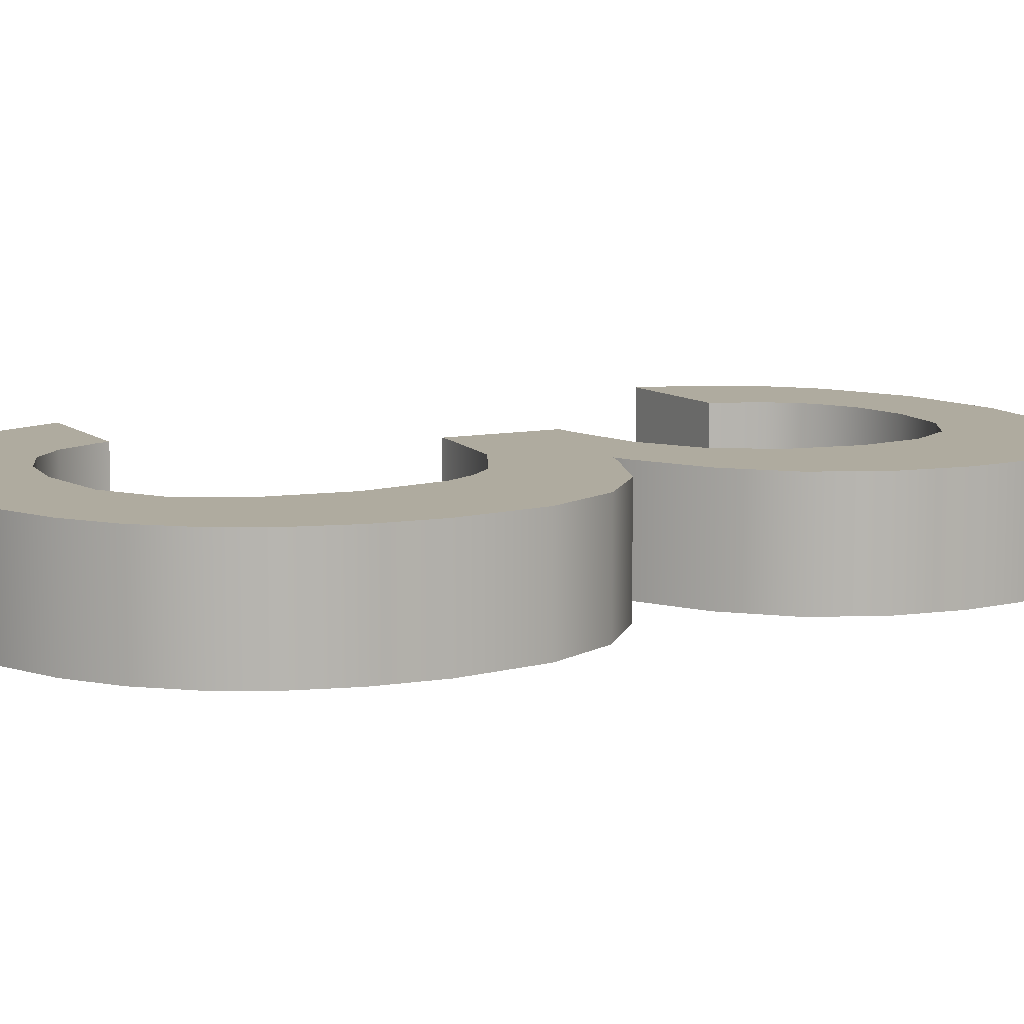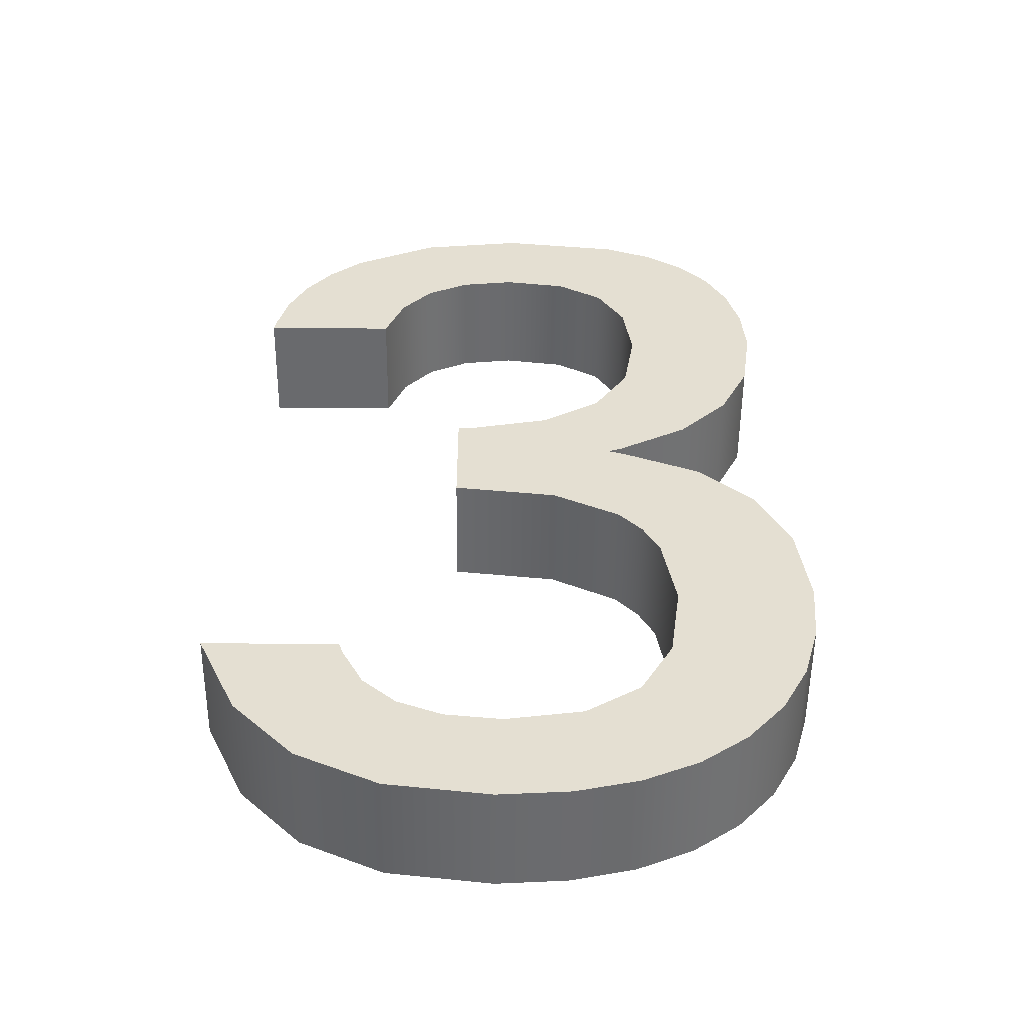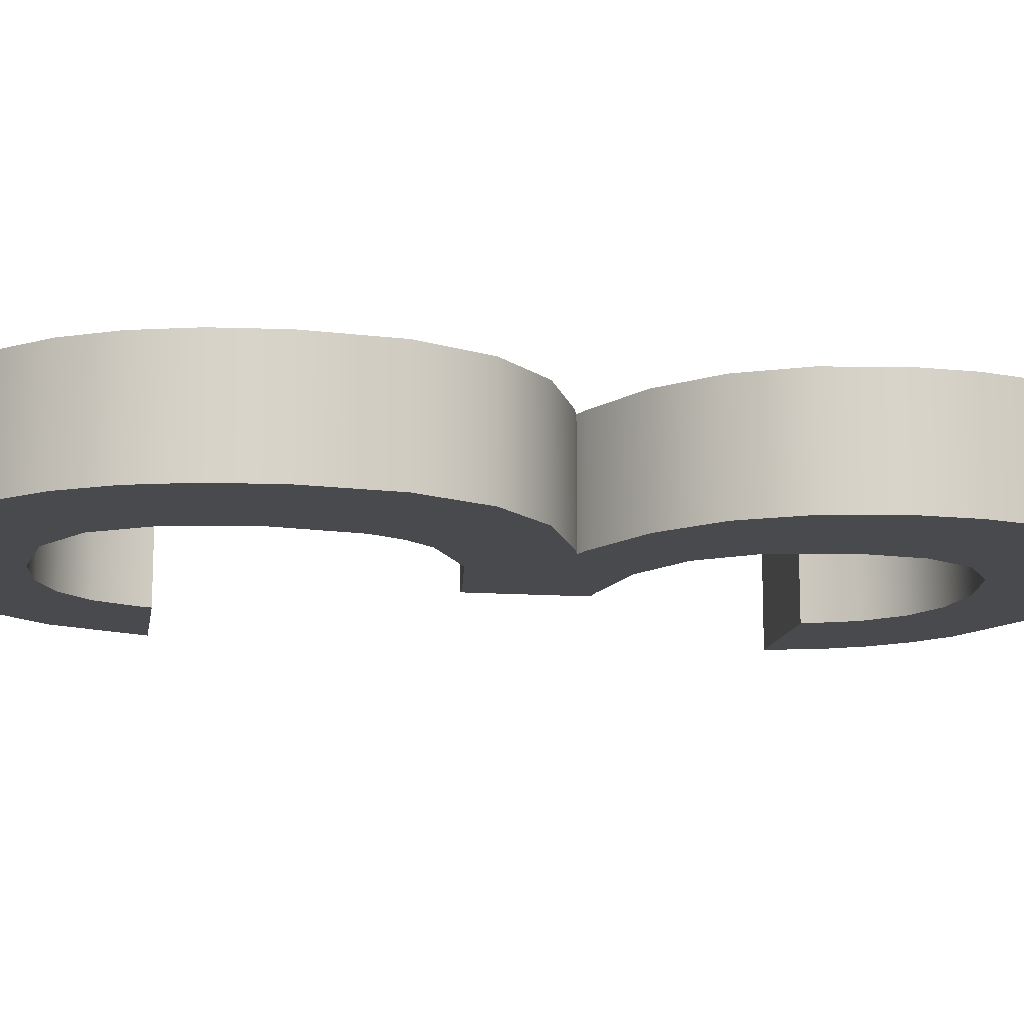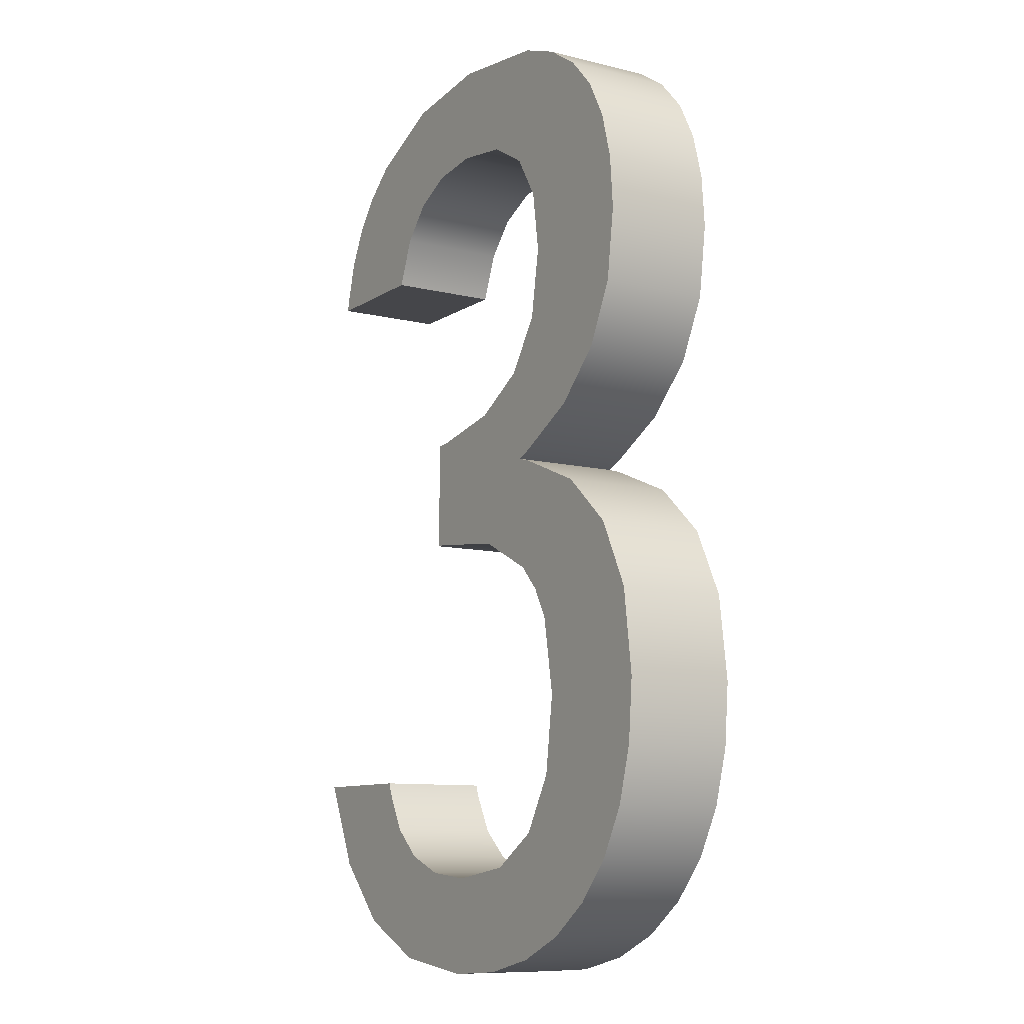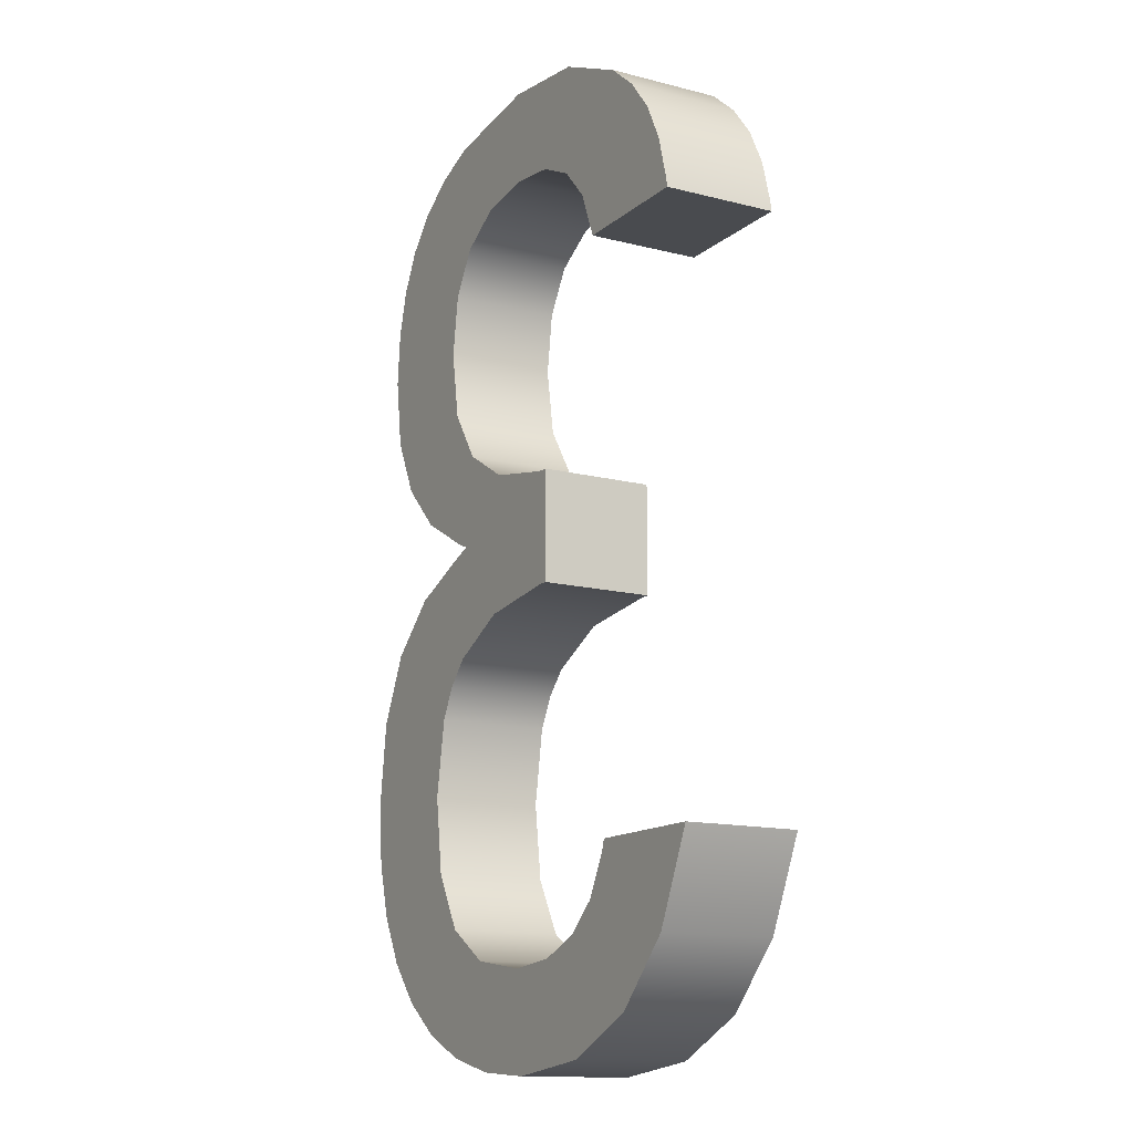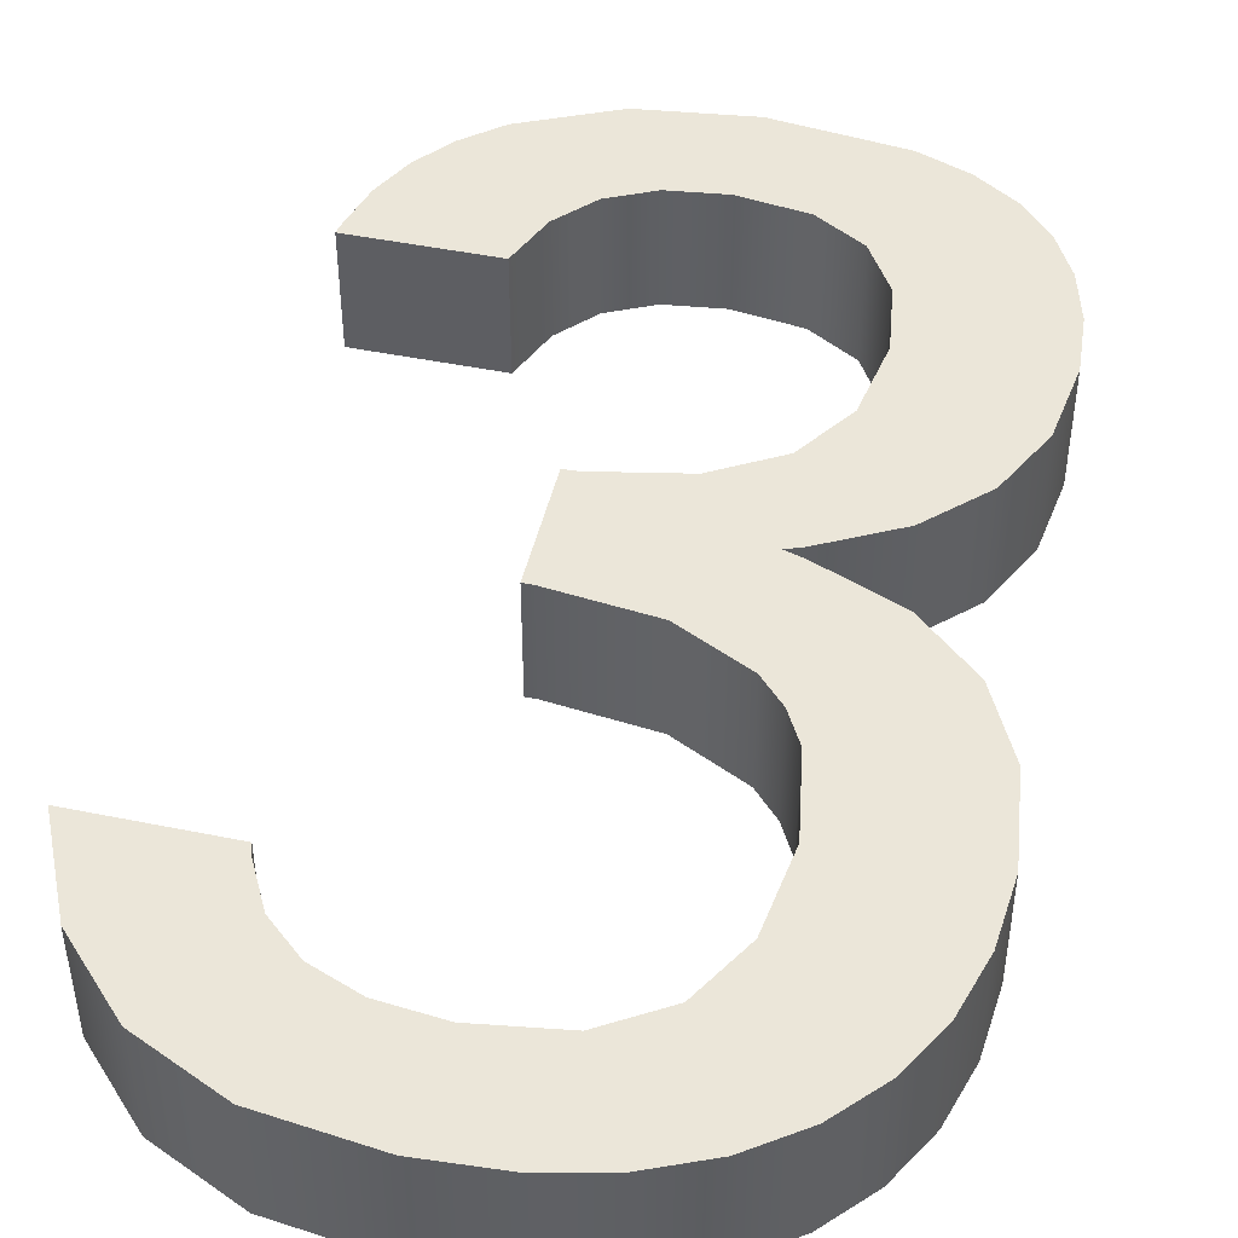
<metadata>
{"format":"obj","ext":"obj","renderer":"f3d","projection":"perspective","resolution":1024,"background":"white","views":[{"elev":9.6,"azim":62.2,"up":"+Z"},{"elev":-53.1,"azim":-0.5,"up":"+Y"},{"elev":-13.2,"azim":81.0,"up":"+Z"},{"elev":-9.9,"azim":57.7,"up":"+Y"},{"elev":-13.8,"azim":-119.7,"up":"+Y"},{"elev":46.7,"azim":13.1,"up":"+Z"}]}
</metadata>
<code>
o mesh84/mesh84-geometry#mesh84-geometry
v 0.4839 -0.292 0.2179
v 0.4853 -0.2921 0.2179
v 0.4839 -0.2921 0.2179
v 0.484 -0.2915 0.2179
v 0.4853 -0.2921 0.2191
v 0.4839 -0.292 0.2191
v 0.484 -0.2915 0.2191
v 0.4842 -0.2911 0.2179
v 0.4839 -0.2921 0.2191
v 0.4855 -0.2916 0.2179
v 0.4842 -0.2911 0.2191
v 0.4845 -0.2908 0.2179
v 0.4855 -0.2916 0.2191
v 0.4858 -0.2901 0.2179
v 0.4845 -0.2908 0.2191
v 0.4849 -0.2905 0.2179
v 0.4858 -0.2912 0.2179
v 0.4858 -0.2901 0.2191
v 0.4858 -0.2912 0.2191
v 0.4849 -0.2905 0.2191
v 0.4869 -0.2899 0.2179
v 0.4862 -0.291 0.2191
v 0.4869 -0.2899 0.2191
v 0.4862 -0.291 0.2179
v 0.4868 -0.2909 0.2179
v 0.4868 -0.2909 0.2191
v 0.4881 -0.2901 0.2179
v 0.4875 -0.291 0.2179
v 0.4875 -0.291 0.2191
v 0.4881 -0.2901 0.2191
v 0.4886 -0.2903 0.2179
v 0.4879 -0.2913 0.2179
v 0.4879 -0.2913 0.2191
v 0.4886 -0.2903 0.2191
v 0.4882 -0.2918 0.2179
v 0.4882 -0.2918 0.2191
v 0.489 -0.2905 0.2179
v 0.4883 -0.2924 0.2179
v 0.4883 -0.2924 0.2191
v 0.489 -0.2905 0.2191
v 0.4888 -0.2942 0.2179
v 0.4888 -0.2942 0.2191
v 0.4893 -0.2909 0.2191
v 0.4893 -0.2937 0.2179
v 0.4882 -0.2932 0.2179
v 0.4882 -0.2932 0.2191
v 0.4893 -0.2937 0.2191
v 0.4893 -0.2909 0.2179
v 0.4881 -0.2946 0.2179
v 0.4881 -0.2946 0.2191
v 0.4896 -0.2913 0.2191
v 0.4896 -0.2931 0.2191
v 0.4896 -0.2931 0.2179
v 0.4879 -0.2947 0.2179
v 0.4878 -0.2937 0.2179
v 0.4879 -0.2947 0.2191
v 0.4896 -0.2913 0.2179
v 0.4878 -0.2937 0.2191
v 0.4897 -0.2918 0.2191
v 0.4897 -0.2923 0.2179
v 0.4897 -0.2918 0.2179
v 0.488 -0.2959 0.2179
v 0.4872 -0.2941 0.2191
v 0.488 -0.2959 0.2191
v 0.4881 -0.2947 0.2179
v 0.4897 -0.2923 0.2191
v 0.4873 -0.2955 0.2179
v 0.4872 -0.2941 0.2179
v 0.4873 -0.2955 0.2191
v 0.4881 -0.2947 0.2191
v 0.4883 -0.2962 0.2179
v 0.4864 -0.2942 0.2191
v 0.4883 -0.2962 0.2191
v 0.4889 -0.2951 0.2179
v 0.4864 -0.2942 0.2179
v 0.4863 -0.2954 0.2191
v 0.4863 -0.2954 0.2179
v 0.4889 -0.2951 0.2191
v 0.4884 -0.2965 0.2179
v 0.4862 -0.2943 0.2191
v 0.4884 -0.2965 0.2191
v 0.4895 -0.2956 0.2179
v 0.4862 -0.2954 0.2179
v 0.4886 -0.2973 0.2179
v 0.4862 -0.2943 0.2179
v 0.4862 -0.2954 0.2191
v 0.4886 -0.2973 0.2191
v 0.4895 -0.2956 0.2191
v 0.4891 -0.2994 0.2179
v 0.4886 -0.2998 0.2179
v 0.4886 -0.2998 0.2191
v 0.4891 -0.2994 0.2191
v 0.4899 -0.2963 0.2191
v 0.4895 -0.299 0.2179
v 0.4885 -0.2981 0.2179
v 0.4885 -0.2981 0.2191
v 0.4895 -0.299 0.2191
v 0.4899 -0.2963 0.2179
v 0.4898 -0.2985 0.2191
v 0.4898 -0.2985 0.2179
v 0.4881 -0.2987 0.2179
v 0.4881 -0.2987 0.2191
v 0.49 -0.2972 0.2191
v 0.4899 -0.2979 0.2191
v 0.4881 -0.3 0.2179
v 0.4881 -0.3 0.2191
v 0.49 -0.2972 0.2179
v 0.4899 -0.2979 0.2179
v 0.4876 -0.2991 0.2179
v 0.4876 -0.2991 0.2191
v 0.4874 -0.3002 0.2179
v 0.4874 -0.3002 0.2191
v 0.4868 -0.2992 0.2179
v 0.4868 -0.2992 0.2191
v 0.4867 -0.3002 0.2179
v 0.4867 -0.3002 0.2191
v 0.4862 -0.2991 0.2179
v 0.4862 -0.2991 0.2191
v 0.4857 -0.2989 0.2179
v 0.4857 -0.2989 0.2191
v 0.4856 -0.3001 0.2179
v 0.4856 -0.3001 0.2191
v 0.4854 -0.2986 0.2179
v 0.4854 -0.2986 0.2191
v 0.4848 -0.2997 0.2179
v 0.4851 -0.2982 0.2179
v 0.4851 -0.2982 0.2191
v 0.4848 -0.2997 0.2191
v 0.4851 -0.2981 0.2179
v 0.4851 -0.2981 0.2191
v 0.4841 -0.299 0.2191
v 0.4841 -0.299 0.2179
v 0.4837 -0.2981 0.2179
v 0.4837 -0.2981 0.2191
f 1 2 3
f 2 1 4
f 3 2 1
f 4 1 2
f 5 3 2
f 2 3 5
f 3 6 1
f 1 6 3
f 1 7 4
f 4 7 1
f 2 4 8
f 8 4 2
f 3 5 9
f 9 5 3
f 10 5 2
f 2 5 10
f 6 3 9
f 9 3 6
f 7 1 6
f 6 1 7
f 11 4 7
f 7 4 11
f 4 11 8
f 8 11 4
f 2 8 12
f 12 8 2
f 5 6 9
f 9 6 5
f 5 10 13
f 13 10 5
f 2 14 10
f 10 14 2
f 6 5 7
f 7 5 6
f 7 5 11
f 11 5 7
f 15 8 11
f 11 8 15
f 8 15 12
f 12 15 8
f 2 12 16
f 16 12 2
f 17 13 10
f 10 13 17
f 18 5 13
f 13 5 18
f 2 16 14
f 14 16 2
f 10 14 17
f 17 14 10
f 11 5 15
f 15 5 11
f 15 16 12
f 12 16 15
f 13 17 19
f 19 17 13
f 20 5 18
f 18 5 20
f 18 13 19
f 19 13 18
f 20 14 16
f 16 14 20
f 17 14 21
f 21 14 17
f 15 5 20
f 20 5 15
f 16 15 20
f 20 15 16
f 17 22 19
f 19 22 17
f 14 20 18
f 18 20 14
f 18 19 23
f 23 19 18
f 18 21 14
f 14 21 18
f 17 21 24
f 24 21 17
f 22 17 24
f 24 17 22
f 23 19 22
f 22 19 23
f 21 18 23
f 23 18 21
f 24 21 25
f 25 21 24
f 24 26 22
f 22 26 24
f 23 22 26
f 26 22 23
f 23 27 21
f 21 27 23
f 25 21 28
f 28 21 25
f 26 24 25
f 25 24 26
f 23 26 29
f 29 26 23
f 27 23 30
f 30 23 27
f 28 21 27
f 27 21 28
f 29 25 28
f 28 25 29
f 25 29 26
f 26 29 25
f 23 29 30
f 30 29 23
f 30 31 27
f 27 31 30
f 28 27 32
f 32 27 28
f 28 33 29
f 29 33 28
f 30 29 33
f 33 29 30
f 31 30 34
f 34 30 31
f 35 27 31
f 31 27 35
f 32 27 35
f 35 27 32
f 33 28 32
f 32 28 33
f 30 33 36
f 36 33 30
f 30 36 34
f 34 36 30
f 34 37 31
f 31 37 34
f 35 31 38
f 38 31 35
f 35 33 32
f 32 33 35
f 33 35 36
f 36 35 33
f 34 36 39
f 39 36 34
f 37 34 40
f 40 34 37
f 41 31 37
f 37 31 41
f 41 38 31
f 31 38 41
f 38 36 35
f 35 36 38
f 36 38 39
f 39 38 36
f 39 42 34
f 34 42 39
f 34 42 40
f 40 42 34
f 43 37 40
f 40 37 43
f 41 37 44
f 44 37 41
f 41 45 38
f 38 45 41
f 45 39 38
f 38 39 45
f 46 42 39
f 39 42 46
f 40 42 47
f 47 42 40
f 37 43 48
f 48 43 37
f 40 47 43
f 43 47 40
f 44 37 48
f 48 37 44
f 47 41 44
f 44 41 47
f 49 45 41
f 41 45 49
f 39 45 46
f 46 45 39
f 46 50 42
f 42 50 46
f 41 47 42
f 42 47 41
f 51 48 43
f 43 48 51
f 43 47 52
f 52 47 43
f 44 48 53
f 53 48 44
f 53 47 44
f 44 47 53
f 54 45 49
f 49 45 54
f 42 49 41
f 41 49 42
f 55 46 45
f 45 46 55
f 46 56 50
f 50 56 46
f 49 42 50
f 50 42 49
f 48 51 57
f 57 51 48
f 43 52 51
f 51 52 43
f 47 53 52
f 52 53 47
f 53 48 57
f 57 48 53
f 45 54 55
f 55 54 45
f 50 54 49
f 49 54 50
f 46 55 58
f 58 55 46
f 56 46 58
f 58 46 56
f 54 50 56
f 56 50 54
f 59 57 51
f 51 57 59
f 51 52 59
f 59 52 51
f 60 52 53
f 53 52 60
f 53 57 61
f 61 57 53
f 62 55 54
f 54 55 62
f 55 63 58
f 58 63 55
f 58 64 56
f 56 64 58
f 56 65 54
f 54 65 56
f 57 59 61
f 61 59 57
f 59 52 66
f 66 52 59
f 52 60 66
f 66 60 52
f 53 61 60
f 60 61 53
f 67 55 62
f 62 55 67
f 62 54 65
f 65 54 62
f 63 55 68
f 68 55 63
f 63 69 58
f 58 69 63
f 58 69 64
f 64 69 58
f 56 64 70
f 70 64 56
f 65 56 70
f 70 56 65
f 66 61 59
f 59 61 66
f 61 66 60
f 60 66 61
f 67 68 55
f 55 68 67
f 64 67 62
f 62 67 64
f 62 65 71
f 71 65 62
f 68 72 63
f 63 72 68
f 72 69 63
f 63 69 72
f 67 64 69
f 69 64 67
f 70 64 73
f 73 64 70
f 70 74 65
f 65 74 70
f 67 75 68
f 68 75 67
f 71 64 62
f 62 64 71
f 71 65 74
f 74 65 71
f 72 68 75
f 75 68 72
f 72 76 69
f 69 76 72
f 69 77 67
f 67 77 69
f 64 71 73
f 73 71 64
f 70 73 78
f 78 73 70
f 74 70 78
f 78 70 74
f 77 75 67
f 67 75 77
f 71 74 79
f 79 74 71
f 75 80 72
f 72 80 75
f 80 76 72
f 72 76 80
f 77 69 76
f 76 69 77
f 79 73 71
f 71 73 79
f 78 73 81
f 81 73 78
f 78 82 74
f 74 82 78
f 83 75 77
f 77 75 83
f 79 74 84
f 84 74 79
f 80 75 85
f 85 75 80
f 76 80 86
f 86 80 76
f 76 83 77
f 77 83 76
f 73 79 81
f 81 79 73
f 78 81 87
f 87 81 78
f 82 78 88
f 88 78 82
f 89 74 82
f 82 74 89
f 75 83 85
f 85 83 75
f 84 74 90
f 90 74 84
f 84 81 79
f 79 81 84
f 83 80 85
f 85 80 83
f 80 83 86
f 86 83 80
f 83 76 86
f 86 76 83
f 81 84 87
f 87 84 81
f 78 87 91
f 91 87 78
f 78 92 88
f 88 92 78
f 93 82 88
f 88 82 93
f 90 74 89
f 89 74 90
f 89 82 94
f 94 82 89
f 90 95 84
f 84 95 90
f 95 87 84
f 84 87 95
f 96 91 87
f 87 91 96
f 78 91 92
f 92 91 78
f 88 92 97
f 97 92 88
f 82 93 98
f 98 93 82
f 88 99 93
f 93 99 88
f 92 90 89
f 89 90 92
f 94 82 100
f 100 82 94
f 94 92 89
f 89 92 94
f 90 101 95
f 95 101 90
f 87 95 96
f 96 95 87
f 102 91 96
f 96 91 102
f 90 92 91
f 91 92 90
f 92 94 97
f 97 94 92
f 88 97 99
f 99 97 88
f 103 98 93
f 93 98 103
f 100 82 98
f 98 82 100
f 93 99 104
f 104 99 93
f 100 97 94
f 94 97 100
f 105 101 90
f 90 101 105
f 101 96 95
f 95 96 101
f 102 106 91
f 91 106 102
f 96 101 102
f 102 101 96
f 91 105 90
f 90 105 91
f 97 100 99
f 99 100 97
f 98 103 107
f 107 103 98
f 93 104 103
f 103 104 93
f 100 98 108
f 108 98 100
f 99 108 104
f 104 108 99
f 105 109 101
f 101 109 105
f 110 106 102
f 102 106 110
f 105 91 106
f 106 91 105
f 101 110 102
f 102 110 101
f 108 99 100
f 100 99 108
f 104 107 103
f 103 107 104
f 108 98 107
f 107 98 108
f 107 104 108
f 108 104 107
f 111 109 105
f 105 109 111
f 110 101 109
f 109 101 110
f 110 112 106
f 106 112 110
f 106 111 105
f 105 111 106
f 111 113 109
f 109 113 111
f 109 114 110
f 110 114 109
f 114 112 110
f 110 112 114
f 111 106 112
f 112 106 111
f 115 113 111
f 111 113 115
f 114 109 113
f 113 109 114
f 114 116 112
f 112 116 114
f 112 115 111
f 111 115 112
f 115 117 113
f 113 117 115
f 113 118 114
f 114 118 113
f 118 116 114
f 114 116 118
f 115 112 116
f 116 112 115
f 115 119 117
f 117 119 115
f 118 113 117
f 117 113 118
f 120 116 118
f 118 116 120
f 116 121 115
f 115 121 116
f 121 119 115
f 115 119 121
f 120 117 119
f 119 117 120
f 117 120 118
f 118 120 117
f 120 122 116
f 116 122 120
f 121 116 122
f 122 116 121
f 121 123 119
f 119 123 121
f 119 124 120
f 120 124 119
f 124 122 120
f 120 122 124
f 122 125 121
f 121 125 122
f 121 126 123
f 123 126 121
f 124 119 123
f 123 119 124
f 127 122 124
f 124 122 127
f 125 122 128
f 128 122 125
f 125 129 121
f 121 129 125
f 121 129 126
f 126 129 121
f 126 124 123
f 123 124 126
f 130 122 127
f 127 122 130
f 124 126 127
f 127 126 124
f 130 128 122
f 122 128 130
f 131 125 128
f 128 125 131
f 132 129 125
f 125 129 132
f 129 127 126
f 126 127 129
f 127 129 130
f 130 129 127
f 130 131 128
f 128 131 130
f 125 131 132
f 132 131 125
f 129 132 133
f 133 132 129
f 129 134 130
f 130 134 129
f 131 130 134
f 134 130 131
f 134 132 131
f 131 132 134
f 132 134 133
f 133 134 132
f 134 129 133
f 133 129 134

</code>
